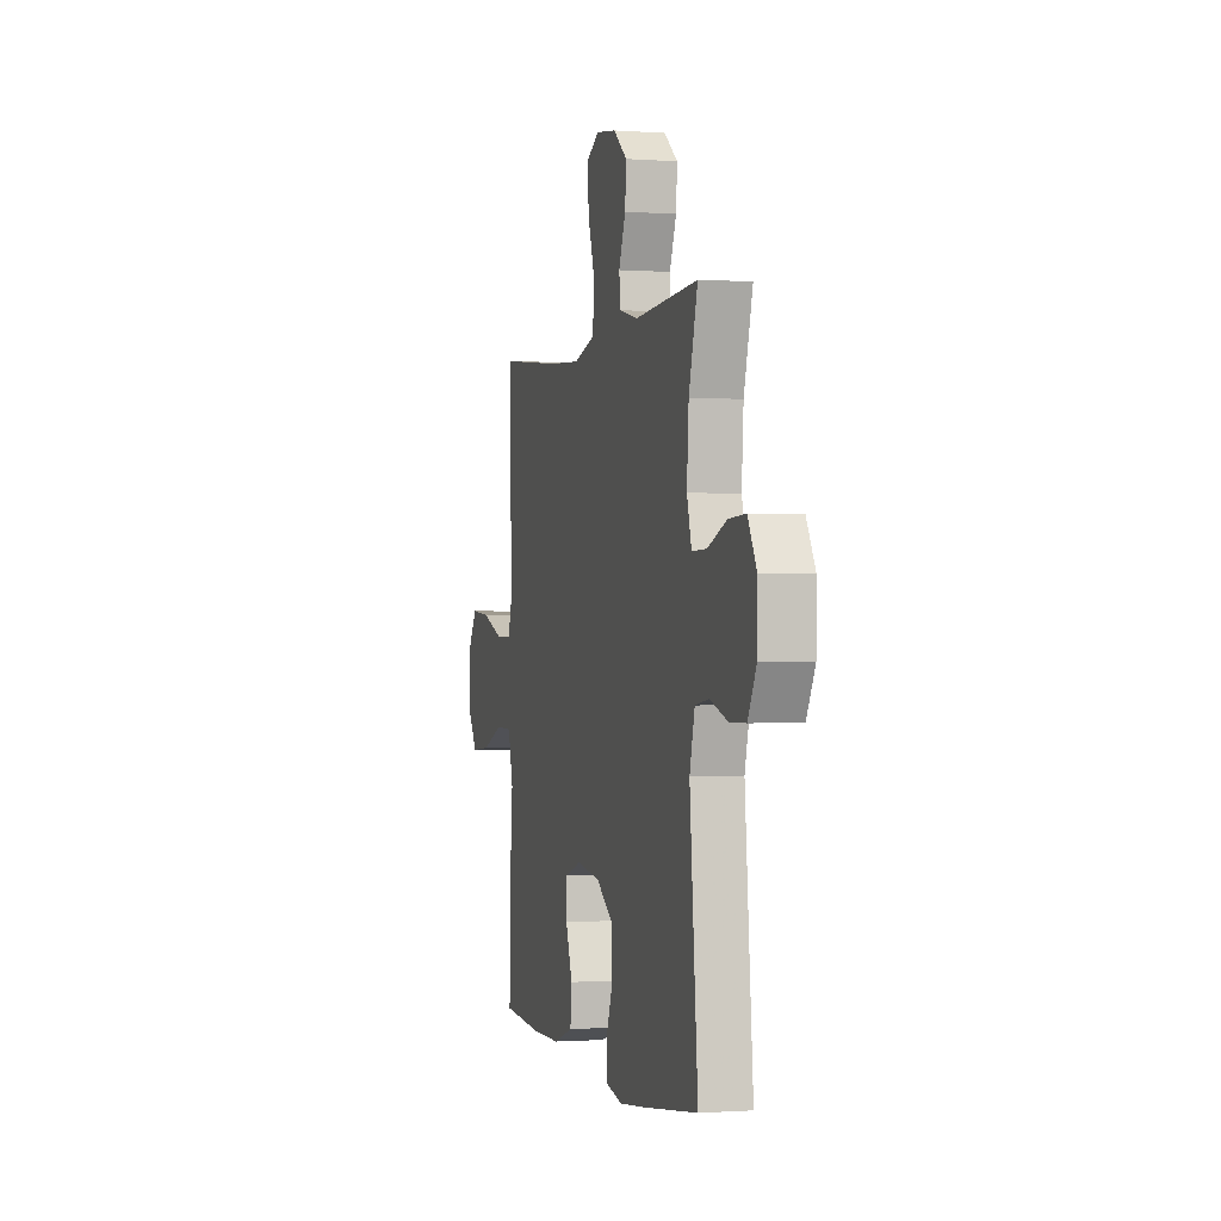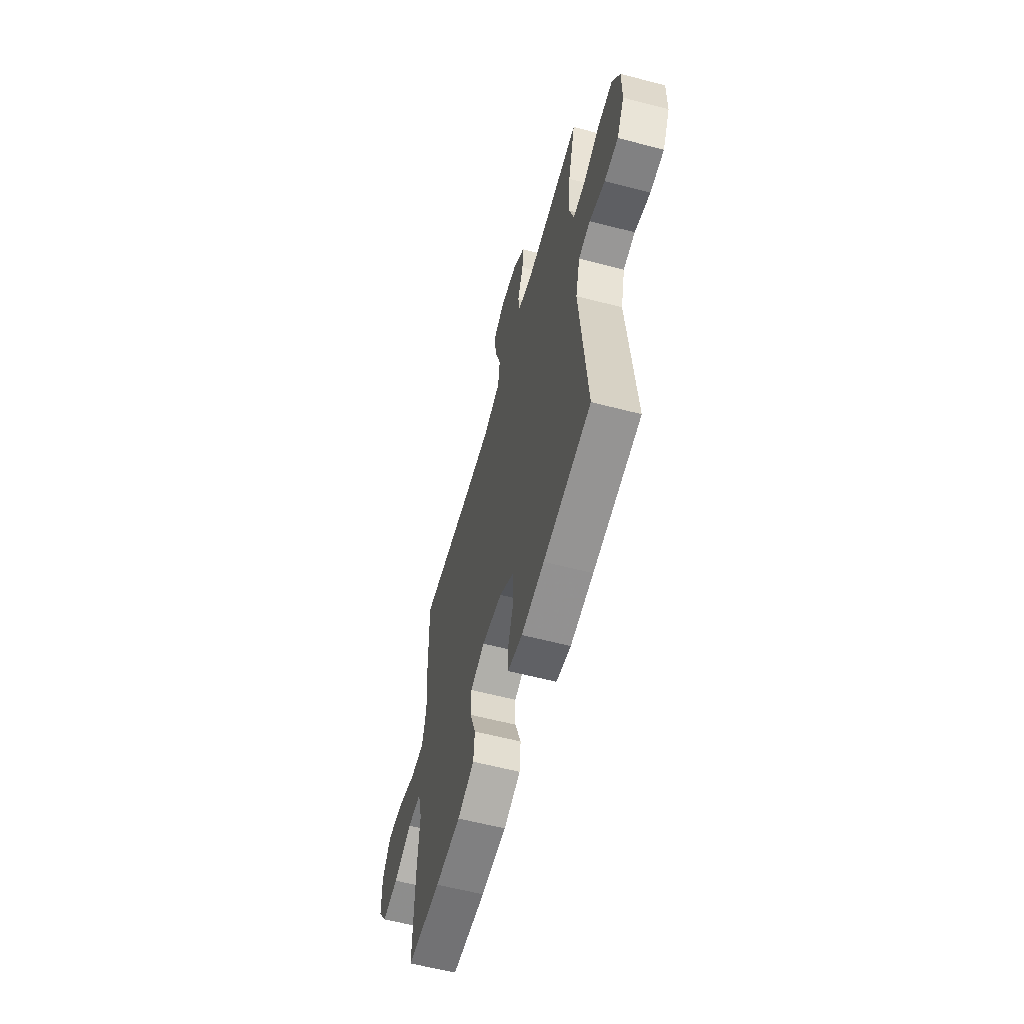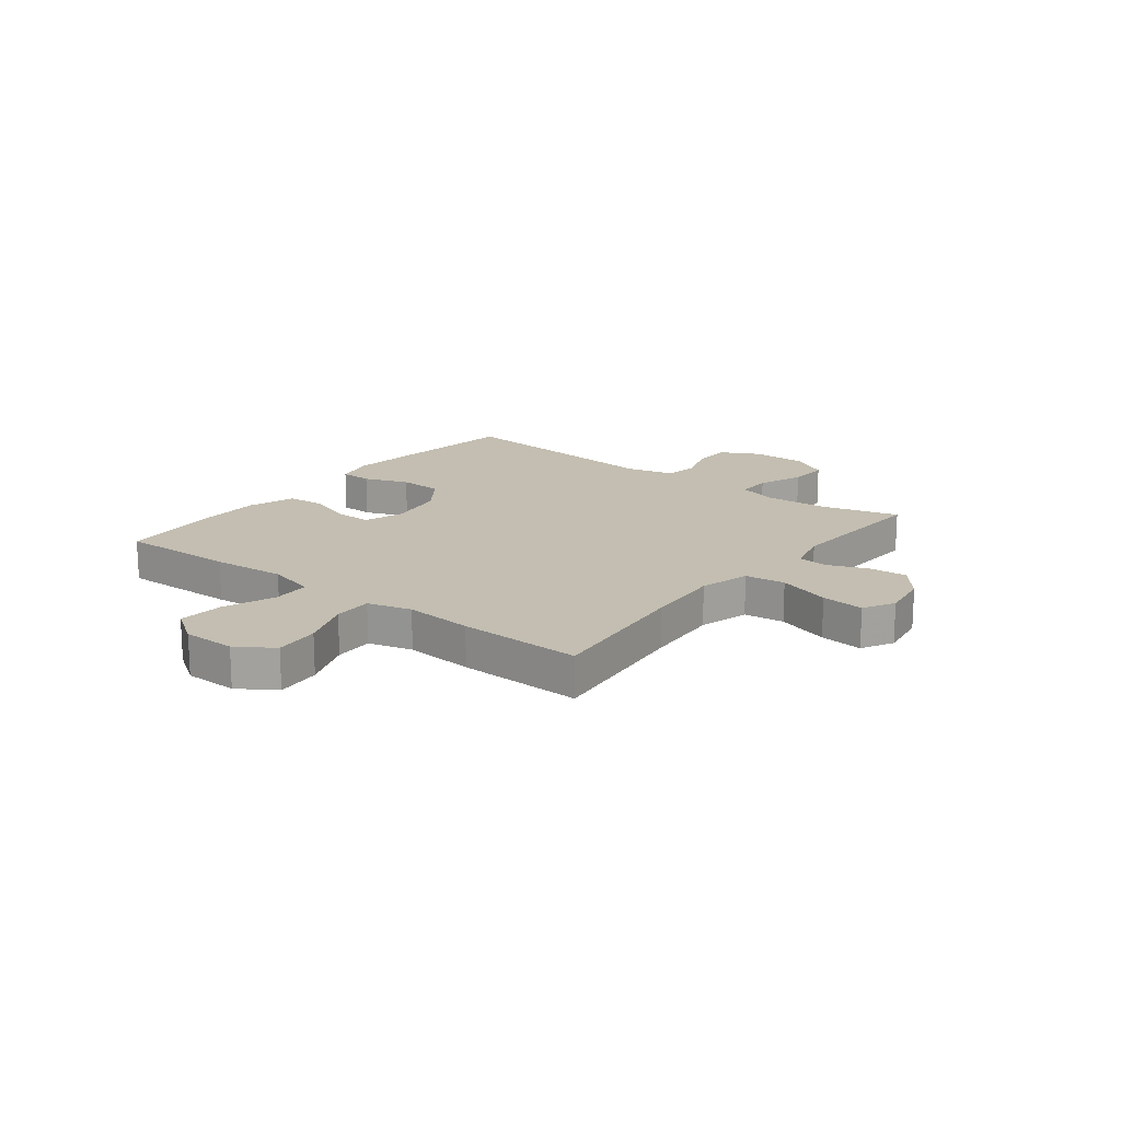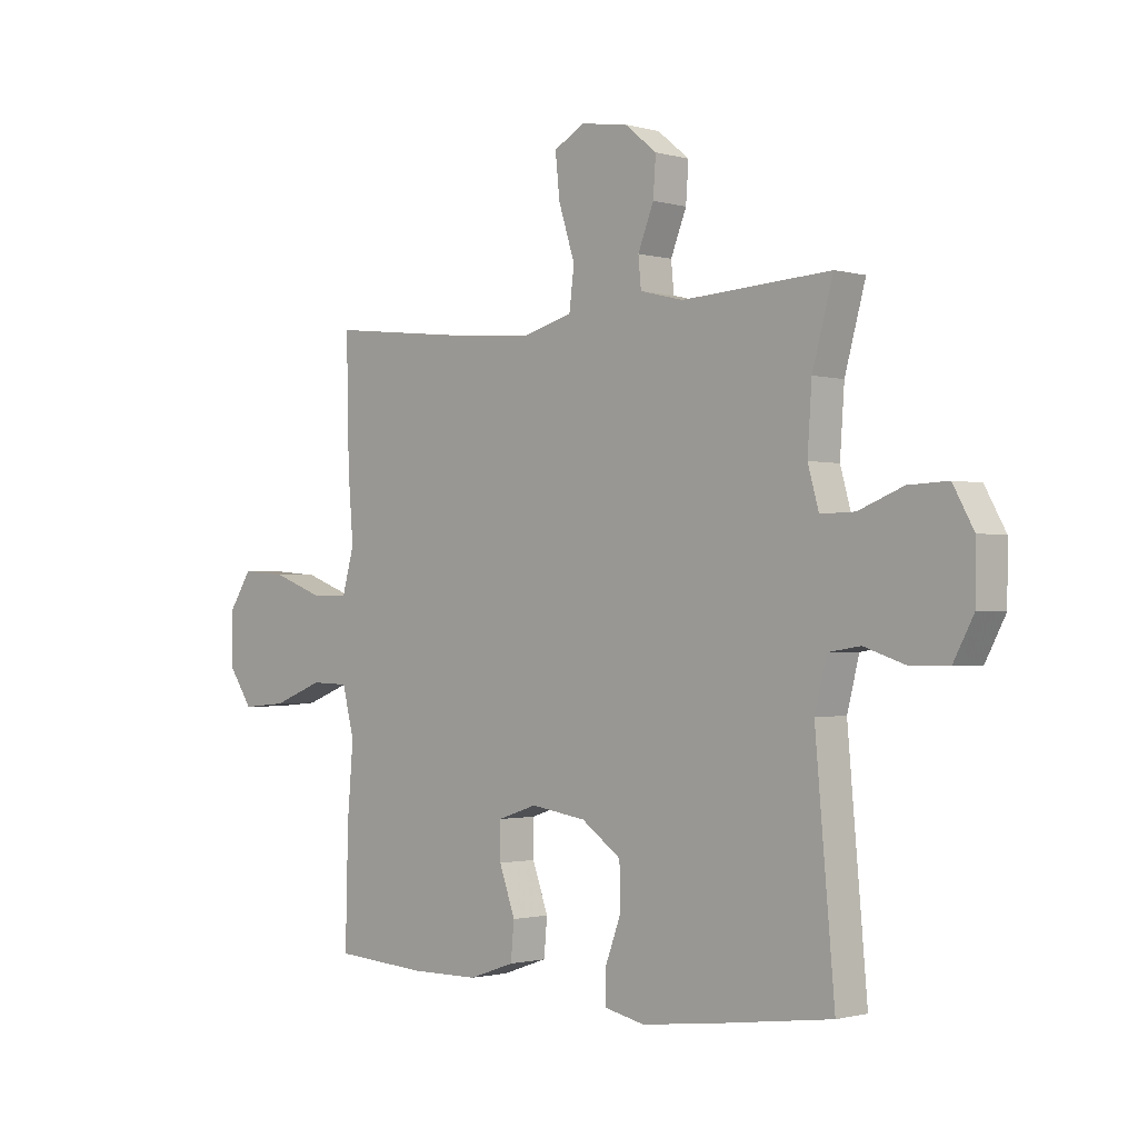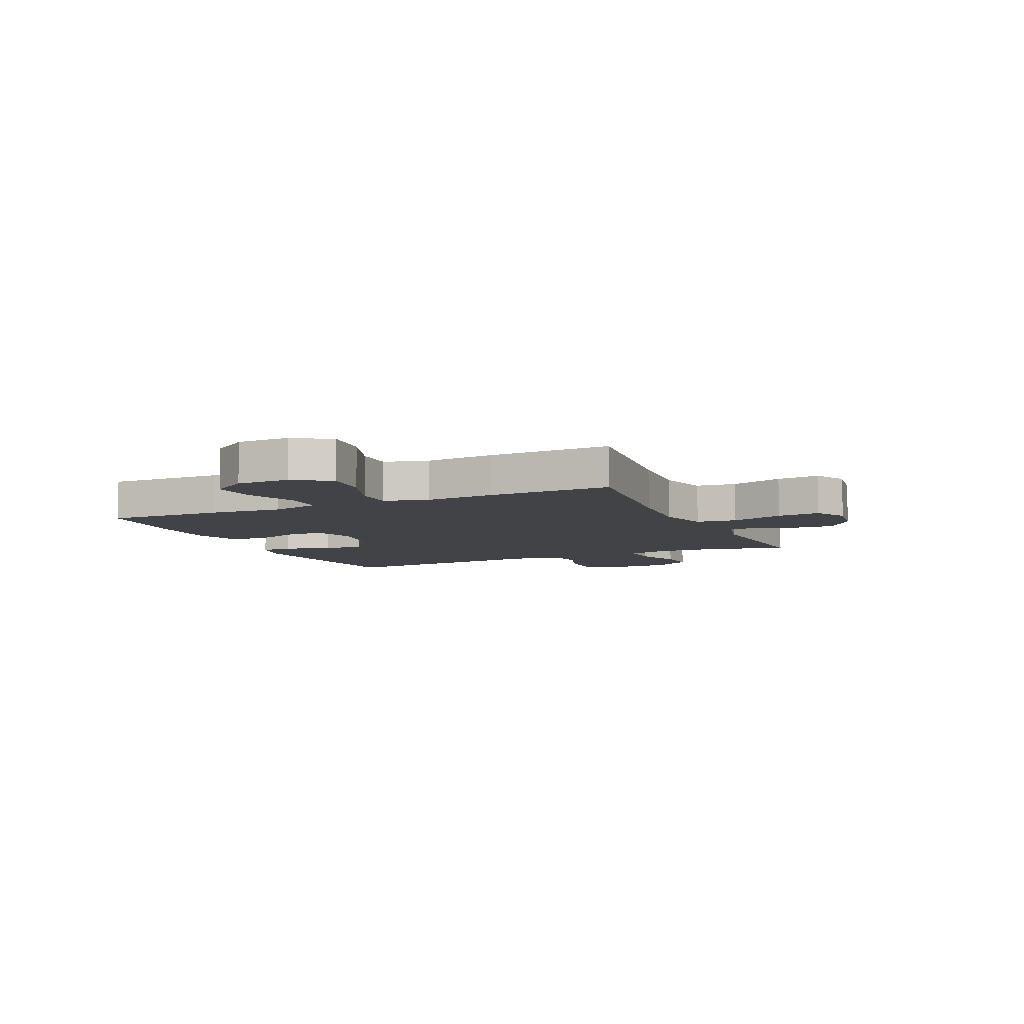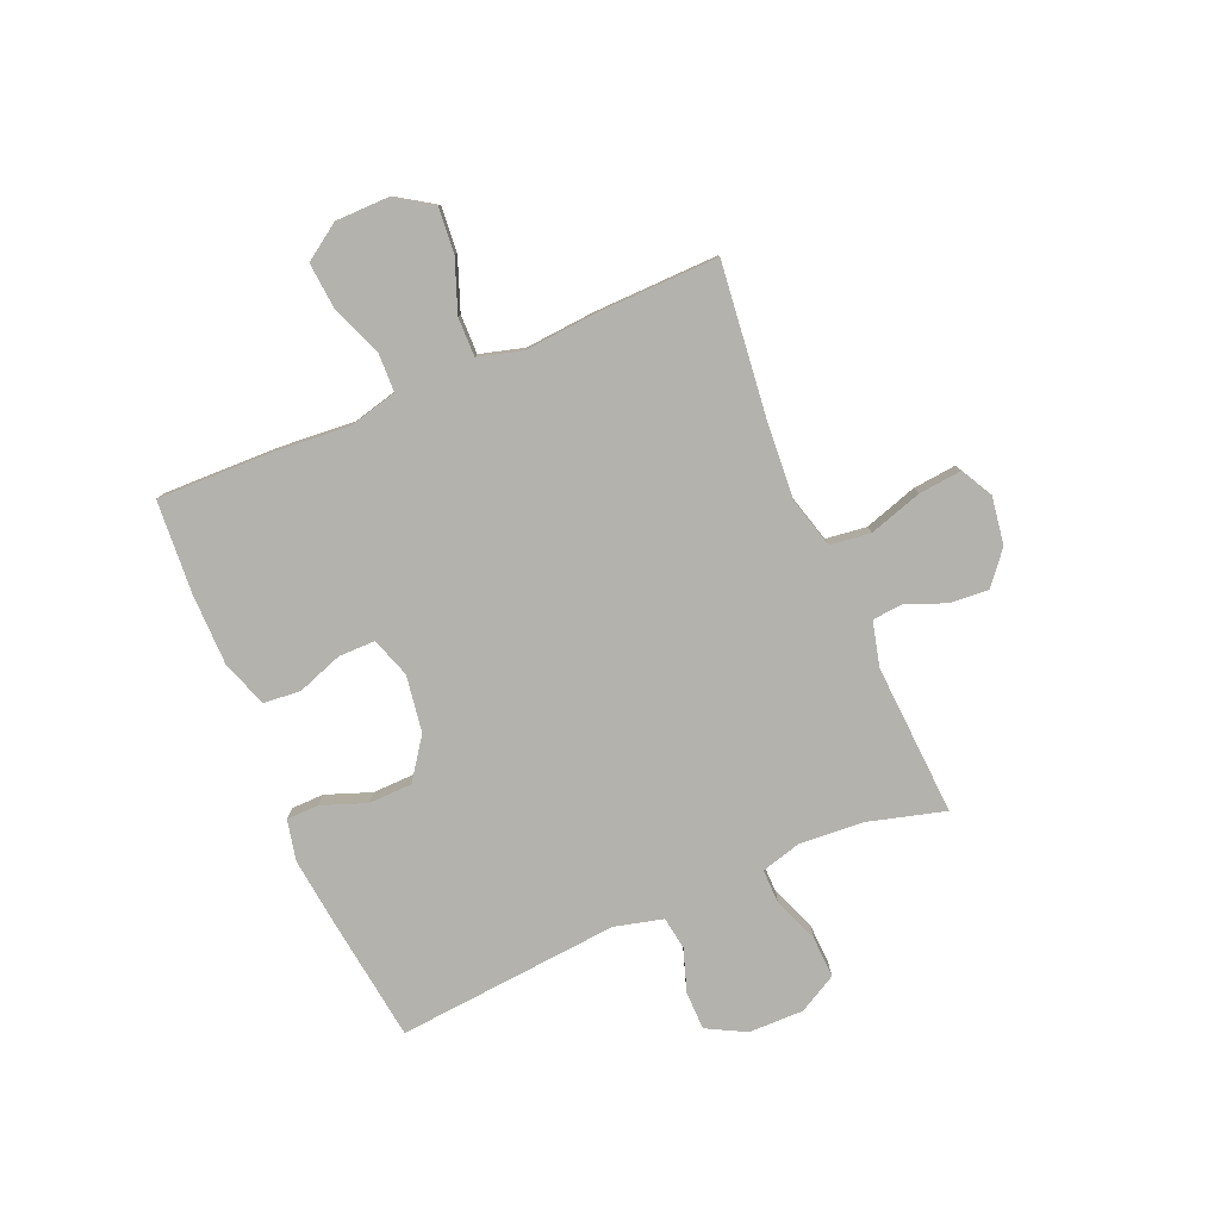
<metadata>
{"format":"obj","ext":"obj","renderer":"f3d","projection":"perspective","resolution":1024,"background":"white","views":[{"elev":-0.7,"azim":74.9,"up":"+Z"},{"elev":-59.7,"azim":75.0,"up":"+Z"},{"elev":17.2,"azim":-52.1,"up":"+Y"},{"elev":-1.3,"azim":44.6,"up":"+Z"},{"elev":-7.5,"azim":-65.6,"up":"+Y"},{"elev":-79.6,"azim":-66.9,"up":"+Y"}]}
</metadata>
<code>
v -0.5 0.07 -0.5
v -0.495 0.07 -0.29
v -0.484 0.07 -0.157
v -0.506 0.07 -0.07
v -0.575 0.07 -0.068
v -0.668 0.07 -0.104
v -0.75 0.07 -0.111
v -0.794 0.07 -0.046
v -0.795 0.07 0.05
v -0.752 0.07 0.116
v -0.67 0.07 0.109
v -0.577 0.07 0.074
v -0.507 0.07 0.073
v -0.485 0.07 0.152
v -0.495 0.07 0.276
v -0.5 0.07 0.5
v -0.225 0.07 0.469
v -0.088 0.07 0.459
v 0.003 0.07 0.484
v 0.012 0.07 0.557
v -0.018 0.07 0.652
v -0.026 0.07 0.73
v 0.031 0.07 0.761
v 0.117 0.07 0.748
v 0.176 0.07 0.7
v 0.171 0.07 0.631
v 0.142 0.07 0.558
v 0.147 0.07 0.504
v 0.227 0.07 0.484
v 0.5 0.07 0.5
v 0.462 0.07 0.361
v 0.454 0.07 0.246
v 0.474 0.07 0.174
v 0.537 0.07 0.175
v 0.619 0.07 0.207
v 0.692 0.07 0.21
v 0.73 0.07 0.141
v 0.729 0.07 0.042
v 0.692 0.07 -0.028
v 0.623 0.07 -0.029
v 0.546 0.07 -0.003
v 0.487 0.07 -0.012
v 0.465 0.07 -0.099
v 0.5 0.07 -0.5
v 0.264 0.07 -0.531
v 0.15 0.07 -0.544
v 0.077 0.07 -0.528
v 0.076 0.07 -0.47
v 0.106 0.07 -0.389
v 0.104 0.07 -0.311
v 0.031 0.07 -0.259
v -0.071 0.07 -0.243
v -0.143 0.07 -0.267
v -0.143 0.07 -0.333
v -0.114 0.07 -0.415
v -0.12 0.07 -0.482
v -0.204 0.07 -0.511
v -0.331 0.07 -0.512
v -0.5 0 -0.5
v -0.495 0 -0.29
v -0.484 0 -0.157
v -0.506 0 -0.07
v -0.575 0 -0.068
v -0.668 0 -0.104
v -0.75 0 -0.111
v -0.794 0 -0.046
v -0.795 0 0.05
v -0.752 0 0.116
v -0.67 0 0.109
v -0.577 0 0.074
v -0.507 0 0.073
v -0.485 0 0.152
v -0.495 0 0.276
v -0.5 0 0.5
v -0.225 0 0.469
v -0.088 0 0.459
v 0.003 0 0.484
v 0.012 0 0.557
v -0.018 0 0.652
v -0.026 0 0.73
v 0.031 0 0.761
v 0.117 0 0.748
v 0.176 0 0.7
v 0.171 0 0.631
v 0.142 0 0.558
v 0.147 0 0.504
v 0.227 0 0.484
v 0.5 0 0.5
v 0.462 0 0.361
v 0.454 0 0.246
v 0.474 0 0.174
v 0.537 0 0.175
v 0.619 0 0.207
v 0.692 0 0.21
v 0.73 0 0.141
v 0.729 0 0.042
v 0.692 0 -0.028
v 0.623 0 -0.029
v 0.546 0 -0.003
v 0.487 0 -0.012
v 0.465 0 -0.099
v 0.5 0 -0.5
v 0.264 0 -0.531
v 0.15 0 -0.544
v 0.077 0 -0.528
v 0.076 0 -0.47
v 0.106 0 -0.389
v 0.104 0 -0.311
v 0.031 0 -0.259
v -0.071 0 -0.243
v -0.143 0 -0.267
v -0.143 0 -0.333
v -0.114 0 -0.415
v -0.12 0 -0.482
v -0.204 0 -0.511
v -0.331 0 -0.512
f 54 55 56 57
f 53 54 57 58
f 46 47 48 49
f 46 49 50
f 43 44 45 46
f 42 43 46 50
f 38 39 40 41
f 38 41 42
f 37 38 42
f 34 35 36 37
f 33 34 37 42
f 32 33 42 50
f 29 30 31
f 28 29 31 32
f 24 25 26 27
f 24 27 28
f 23 24 28
f 20 21 22 23
f 20 23 28
f 19 20 28 32
f 14 15 16 17
f 13 14 17 18
f 9 10 11 12
f 9 12 13
f 8 9 13
f 5 6 7 8
f 4 5 8 13
f 3 4 13 18
f 53 58 1 2
f 52 53 2 3
f 51 52 3 18
f 32 50 51
f 18 19 32 51
f 115 114 113 112
f 116 115 112 111
f 107 106 105 104
f 108 107 104
f 104 103 102 101
f 108 104 101 100
f 99 98 97 96
f 100 99 96
f 100 96 95
f 95 94 93 92
f 100 95 92 91
f 108 100 91 90
f 89 88 87
f 90 89 87 86
f 85 84 83 82
f 86 85 82
f 86 82 81
f 81 80 79 78
f 86 81 78
f 90 86 78 77
f 75 74 73 72
f 76 75 72 71
f 70 69 68 67
f 71 70 67
f 71 67 66
f 66 65 64 63
f 71 66 63 62
f 76 71 62 61
f 60 59 116 111
f 61 60 111 110
f 76 61 110 109
f 109 108 90
f 109 90 77 76
f 1 59 60 2
f 2 60 61 3
f 3 61 62 4
f 4 62 63 5
f 5 63 64 6
f 6 64 65 7
f 7 65 66 8
f 8 66 67 9
f 9 67 68 10
f 10 68 69 11
f 11 69 70 12
f 12 70 71 13
f 13 71 72 14
f 14 72 73 15
f 15 73 74 16
f 16 74 75 17
f 17 75 76 18
f 18 76 77 19
f 19 77 78 20
f 20 78 79 21
f 21 79 80 22
f 22 80 81 23
f 23 81 82 24
f 24 82 83 25
f 25 83 84 26
f 26 84 85 27
f 27 85 86 28
f 28 86 87 29
f 29 87 88 30
f 30 88 89 31
f 31 89 90 32
f 32 90 91 33
f 33 91 92 34
f 34 92 93 35
f 35 93 94 36
f 36 94 95 37
f 37 95 96 38
f 38 96 97 39
f 39 97 98 40
f 40 98 99 41
f 41 99 100 42
f 42 100 101 43
f 43 101 102 44
f 44 102 103 45
f 45 103 104 46
f 46 104 105 47
f 47 105 106 48
f 48 106 107 49
f 49 107 108 50
f 50 108 109 51
f 51 109 110 52
f 52 110 111 53
f 53 111 112 54
f 54 112 113 55
f 55 113 114 56
f 56 114 115 57
f 57 115 116 58
f 58 116 59 1

</code>
